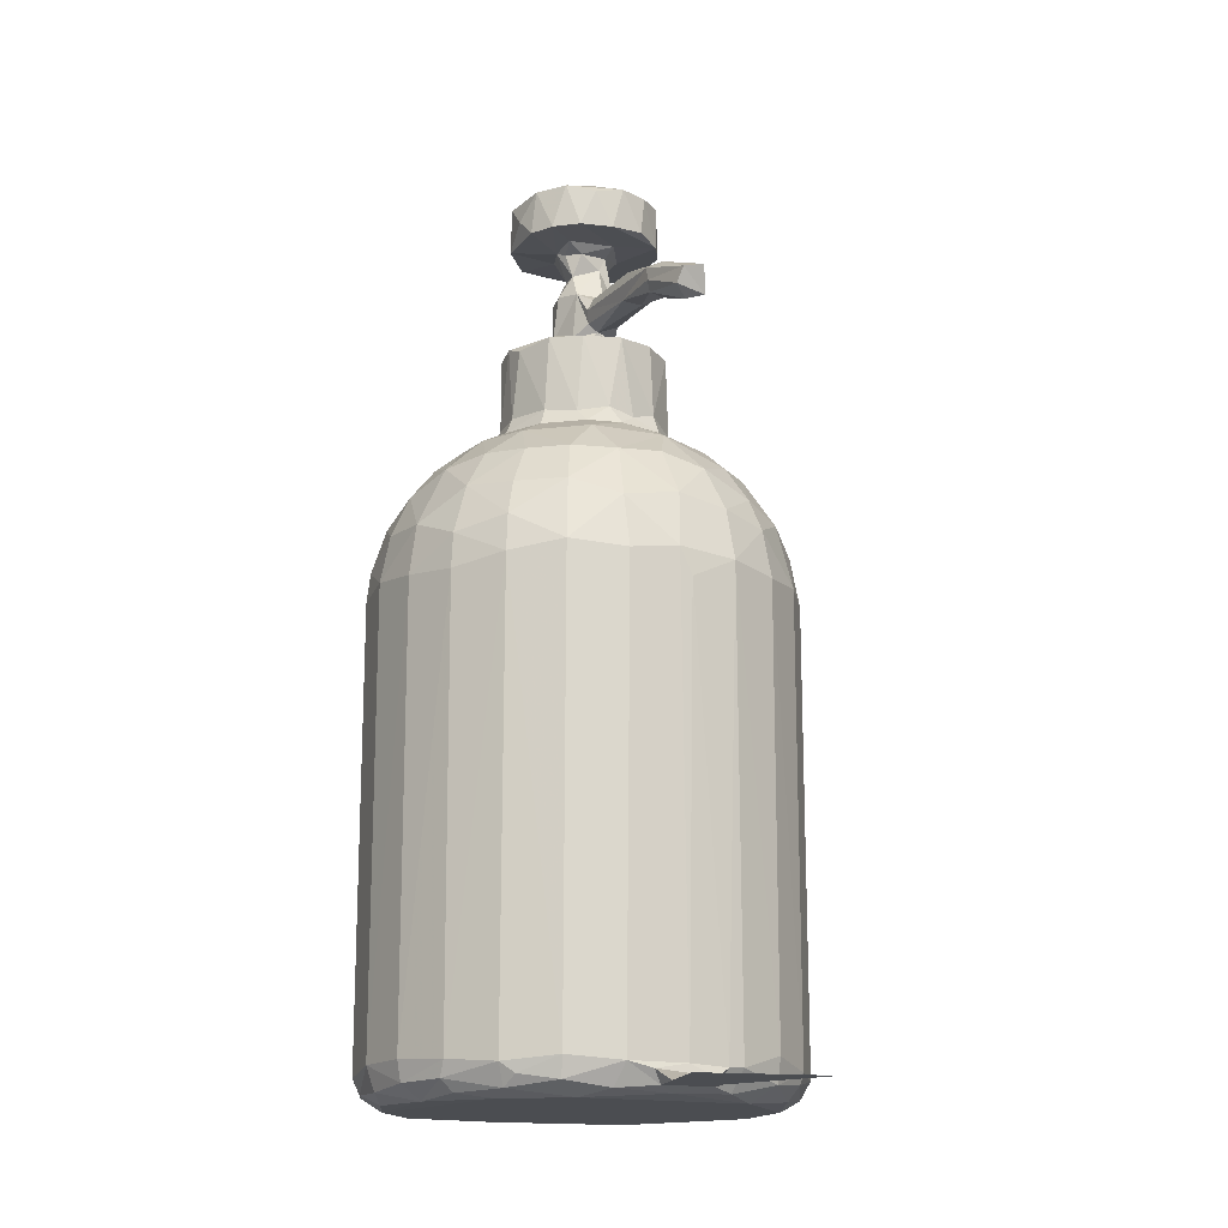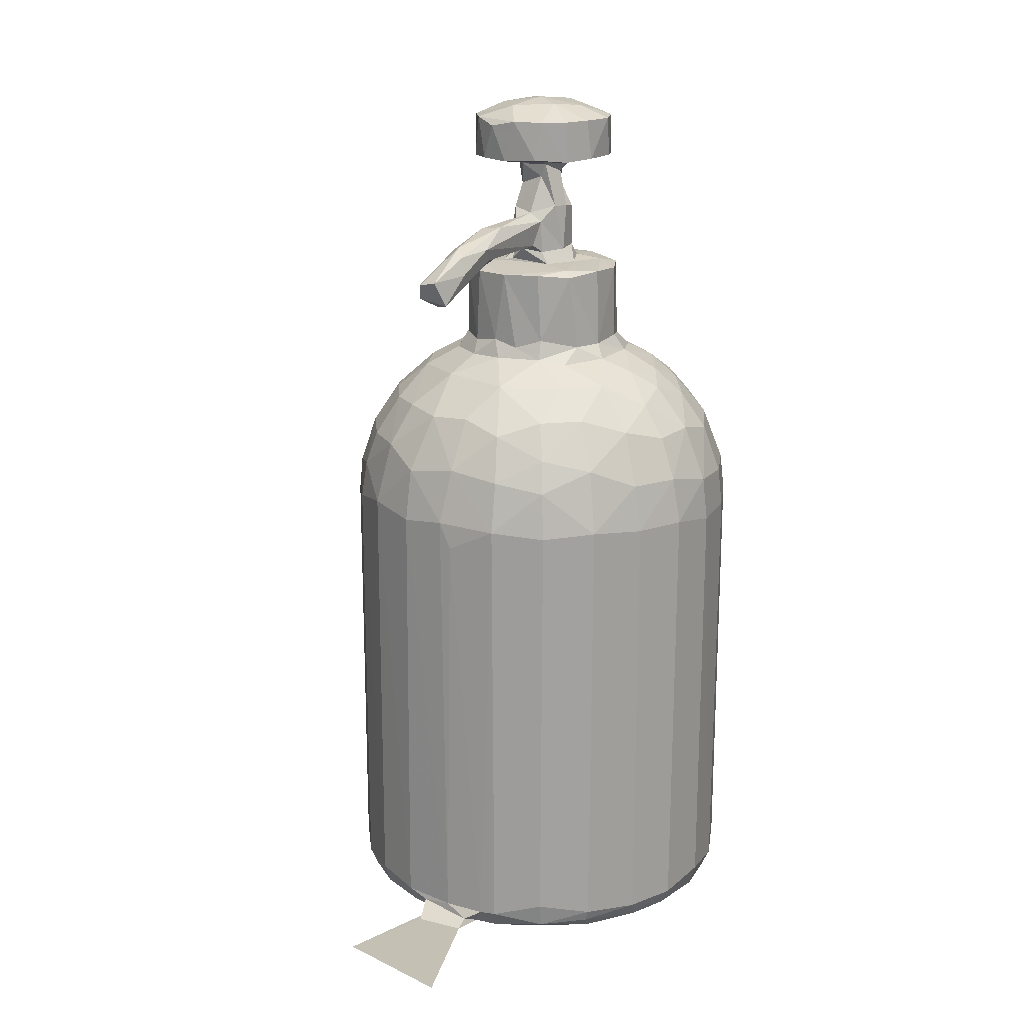
<metadata>
{"format":"obj","ext":"obj","renderer":"f3d","projection":"perspective","resolution":1024,"background":"white","views":[{"elev":-16.0,"azim":153.3,"up":"+Z"},{"elev":18.2,"azim":-149.3,"up":"+Z"}]}
</metadata>
<code>
v -0.09693 -0.1086 -0.3337
v -0.1192 -0.07998 -0.3279
v -0.115 -0.07877 -0.3424
v -0.0899 -0.09462 -0.3494
v -0.1162 -0.05283 -0.3492
v -0.1332 -0.04567 -0.3318
v -0.1281 -0.04346 -0.3436
v -0.133 -0.01141 -0.3431
v -0.1379 -0.01057 -0.3284
v -0.1177 -0.0179 -0.3508
v -0.1328 -0.04709 -0.04404
v -0.1246 0.0209 -0.3469
v -0.1327 0.02576 -0.333
v -0.1085 0.0391 -0.3509
v -0.116 0.05051 -0.3446
v -0.1193 0.05835 -0.3331
v -0.06867 -0.1302 -0.3336
v -0.07247 -0.1164 -0.3475
v -0.03361 -0.1341 -0.3482
v -0.03565 -0.1439 -0.3319
v -0.07319 -0.09995 -0.351
v -0.000696 -0.1483 -0.3354
v 0.002833 -0.1357 -0.3493
v 0.05307 0.09339 -0.351
v -0.05647 0.09393 -0.3509
v -0.1192 -0.07972 -0.04293
v -0.09724 -0.1084 -0.04034
v -0.1331 0.02457 -0.03882
v -0.1378 -0.01098 -0.04497
v -0.1192 0.05838 -0.03807
v -0.06838 -0.1303 -0.03915
v -0.03523 -0.1438 -0.035
v 0.00088 -0.1484 -0.03344
v -0.1165 -0.07896 -0.01817
v -0.09605 -0.1041 -0.01433
v -0.1304 -0.04552 -0.01813
v -0.1046 -0.07189 0.01742
v -0.1192 -0.04251 0.01347
v -0.1345 -0.01055 -0.01591
v -0.1019 -0.03917 0.03746
v -0.119 -0.01051 0.02073
v -0.09567 -0.0109 0.04743
v -0.1275 0.02473 -0.007715
v -0.1155 0.0197 0.01959
v -0.09963 0.01593 0.04027
v -0.09998 0.04557 0.0274
v -0.06688 -0.1254 -0.008846
v -0.0562 -0.1121 0.02584
v -0.02857 -0.1232 0.02528
v -0.0897 -0.1021 0.003085
v -0.08074 -0.09163 0.02719
v -0.07089 -0.08037 0.04415
v -0.08568 -0.06027 0.04433
v -0.04241 -0.08506 0.05562
v -0.06483 -0.06215 0.05763
v -0.0333 -0.1371 -0.003604
v 0.000377 -0.141 -0.002182
v 0.0003474 -0.123 0.03066
v -0.02511 -0.09996 0.04999
v -0.003375 -0.09307 0.05764
v -0.02783 -0.0677 0.06793
v -0.01899 -0.06226 0.07603
v 0.002242 -0.07156 0.06916
v 0.01789 -0.06278 0.07798
v -0.08276 -0.03275 0.0552
v -0.07966 -0.000256 0.05904
v -0.07403 0.03338 0.05503
v -0.06034 -0.02619 0.06827
v -0.05004 -0.05229 0.06658
v -0.0476 -0.0383 0.07739
v -0.05377 -0.02253 0.07921
v -0.05334 -0.02154 0.1288
v -0.05984 0.007401 0.06792
v -0.05368 0.002028 0.07745
v -0.05242 0.002614 0.13
v -0.05313 0.05448 0.05657
v -0.04611 0.01977 0.07712
v -0.04486 0.03602 0.06701
v -0.03886 -0.0533 0.07436
v -0.03325 -0.05428 0.08505
v -0.04295 -0.04355 0.1292
v -0.03095 -0.05488 0.128
v -0.0172 -0.06205 0.1276
v -0.0014 -0.06502 0.08084
v 0.0009091 -0.0649 0.1276
v -0.01688 -0.05431 0.132
v -0.03646 -0.03207 0.1321
v -0.01493 -0.03615 0.1331
v -0.02074 -0.02404 0.1354
v -0.02784 -0.007162 0.1332
v 0.01308 -0.06294 0.1301
v 0.009977 -0.0373 0.1329
v -0.01878 -0.01983 0.1434
v -0.007571 -0.03036 0.1427
v -0.01878 -0.01923 0.1716
v 0.01005 -0.03003 0.1412
v -0.008764 -0.02937 0.1708
v 0.005114 -0.03068 0.171
v -0.02741 0.04224 0.06997
v -0.02606 0.03733 0.0828
v -0.042 0.02425 0.1276
v -0.02361 0.03789 0.1296
v -0.03739 0.02214 0.1321
v -0.01675 0.01226 0.1332
v -0.02023 -0.005133 0.1421
v -0.01164 0.0108 0.1412
v -0.01997 -0.009342 0.1726
v -0.0163 0.0004142 0.1736
v -0.01028 0.01043 0.163
v 0.01206 0.01192 0.135
v 0.002448 0.01461 0.1433
v 0.03563 0.0227 0.1319
v 0.0002129 0.04423 0.1292
v -0.009237 0.01961 0.147
v -0.0109 0.08616 0.1546
v -0.003983 0.06421 0.1444
v -0.00908 0.07934 0.1464
v -0.04065 -0.03721 0.2084
v -0.02294 -0.05387 0.2084
v -0.04756 -0.02175 0.2095
v -0.0165 -0.03386 0.2081
v -0.02375 -0.01025 0.2073
v -0.003115 -0.05974 0.2109
v 0.02643 -0.0527 0.2083
v -0.007418 -0.02259 0.1882
v 0.008114 -0.02142 0.1914
v -0.008218 -0.02623 0.2035
v -0.01396 -0.01087 0.197
v -0.03076 -0.04802 0.2358
v -0.04086 -0.03641 0.2359
v -0.008566 -0.03449 0.2459
v -0.04816 -0.01793 0.2357
v -0.02991 -0.0108 0.2443
v -0.01397 -0.05737 0.2358
v 0.006588 -0.0593 0.2299
v 0.0005171 -0.006855 0.249
v -0.04714 0.003637 0.2095
v -0.03704 0.02133 0.2081
v -0.01909 0.03448 0.21
v -0.005057 0.001029 0.1939
v -0.002473 0.01219 0.169
v 0.0134 0.005769 0.1717
v -0.008998 0.001713 0.2026
v -0.01054 0.01168 0.2079
v 0.008798 0.003072 0.2023
v -0.005989 0.05863 0.1659
v 0.00328 0.03816 0.2082
v -0.04514 0.006654 0.2362
v -0.01772 0.005143 0.246
v -0.03662 0.02161 0.2358
v -0.02287 0.03199 0.2359
v 0.008493 0.01792 0.2448
v -0.004191 0.03821 0.2361
v -0.0912 0.07803 -0.3479
v -0.09477 0.08625 -0.3388
v -0.0971 0.0871 -0.3314
v -0.0978 0.08631 -0.03599
v -0.06793 0.1062 -0.3409
v -0.06868 0.1089 -0.3246
v -0.03728 0.1218 -0.3335
v -0.0339 0.1125 -0.3477
v -0.02643 0.1239 -0.334
v -0.01989 0.1196 -0.3445
v 0.004106 0.1138 -0.3486
v -0.01522 0.1365 -0.3447
v -0.01556 0.1293 -0.3401
v 0.01674 0.1396 -0.3447
v 0.01507 0.1205 -0.3448
v 0.0002754 0.1269 -0.3329
v -0.04192 0.2151 -0.3448
v 0.03755 0.1979 -0.3448
v -0.06941 0.1084 -0.03871
v -0.004478 0.1268 -0.05087
v -0.03606 0.1223 -0.03551
v -0.1135 0.05657 -0.006814
v -0.09007 0.07914 0.005918
v -0.07503 0.06505 0.03694
v -0.06138 0.09575 0.0136
v -0.0521 0.08316 0.03642
v -0.06579 0.1039 -0.007483
v -0.03451 0.1147 -0.001676
v -0.01388 0.07387 0.05576
v -0.02762 0.1007 0.02745
v -0.0001066 0.09718 0.03541
v 0.003674 0.1268 -0.03334
v -0.0008621 0.1178 0.003301
v -0.00852 0.04319 0.0771
v 0.002278 0.04923 0.06972
v 0.008299 0.04322 0.08161
v -0.002498 0.09677 0.1365
v 0.006209 0.0944 0.1397
v -0.009614 0.1364 0.1245
v 0.0008536 0.1306 0.1221
v -0.01092 0.115 0.1419
v -0.00679 0.1104 0.1532
v 0.001102 0.1028 0.1578
v -0.005318 0.1437 0.141
v 0.006246 0.06475 0.1647
v 0.03635 -0.1437 -0.3303
v 0.03688 -0.1361 -0.3461
v 0.07406 -0.105 -0.3509
v 0.06414 -0.127 -0.3435
v 0.06826 -0.1305 -0.3345
v 0.03469 -0.1441 -0.03966
v 0.09761 -0.1084 -0.3275
v 0.0948 -0.1032 -0.344
v 0.106 -0.06672 -0.3509
v 0.1198 -0.07924 -0.3317
v 0.09703 -0.1086 -0.03161
v 0.0893 0.06444 -0.3509
v 0.1166 0.02131 -0.3506
v 0.1156 -0.078 -0.3422
v 0.1288 -0.04486 -0.3431
v 0.1333 -0.04611 -0.3331
v 0.1194 -0.07985 -0.03797
v 0.1217 -0.0292 -0.3497
v 0.1326 -0.01112 -0.3439
v 0.1381 -0.01092 -0.3285
v 0.1332 -0.04673 -0.04038
v 0.1302 0.0234 -0.3409
v 0.1103 0.05309 -0.3477
v 0.1186 0.05346 -0.34
v 0.1333 0.02537 -0.3278
v 0.1191 0.05901 -0.3297
v 0.06922 -0.1301 -0.04896
v 0.1334 0.02472 -0.0416
v 0.1199 0.05772 -0.04436
v 0.138 -0.01152 -0.03752
v 0.03488 -0.1399 -0.01311
v 0.03327 -0.1309 0.01082
v 0.02876 -0.1133 0.03712
v 0.06231 -0.1203 0.007998
v 0.0329 -0.08923 0.05627
v 0.05585 -0.1051 0.03339
v 0.06851 -0.1283 -0.02265
v 0.08946 -0.09951 0.008836
v 0.1158 -0.0782 -0.01399
v 0.1083 -0.07343 0.009986
v 0.0739 -0.08555 0.03871
v 0.06935 -0.06011 0.05631
v 0.09374 -0.06609 0.03445
v 0.02898 -0.06274 0.06966
v 0.04542 -0.0496 0.07024
v 0.1026 -0.03873 0.03762
v 0.08293 -0.0185 0.05738
v 0.1034 -0.01109 0.04023
v 0.08102 0.01164 0.05667
v 0.1083 0.0181 0.03145
v 0.06762 0.04208 0.05583
v 0.0928 0.04323 0.0363
v 0.02761 -0.05748 0.1278
v 0.04168 -0.04649 0.08347
v 0.05816 -0.03657 0.06759
v 0.04208 -0.04555 0.1279
v 0.05392 -0.02263 0.0782
v 0.05233 -0.02595 0.1276
v 0.03875 -0.04121 0.1321
v 0.03028 -0.01338 0.1332
v 0.01732 -0.02263 0.1718
v 0.02119 -0.01442 0.1428
v 0.05379 -0.01142 0.1309
v 0.05465 -0.002744 0.08053
v 0.04374 0.0227 0.08027
v 0.05286 0.003558 0.1251
v 0.02763 0.03649 0.07797
v 0.04876 0.02812 0.06834
v 0.0244 0.03792 0.1286
v 0.04195 0.02452 0.1289
v 0.01879 0.01266 0.1331
v 0.01532 0.003732 0.1412
v 0.008733 0.01372 0.1485
v 0.01993 -0.008416 0.1734
v 0.01056 0.01562 0.157
v 0.007502 0.06005 0.1469
v 0.06064 0.001727 0.06869
v 0.1308 -0.0469 -0.02158
v 0.1222 -0.04325 0.007281
v 0.132 -0.01104 -0.006988
v 0.1198 -0.01079 0.01992
v 0.1286 0.02377 -0.008795
v 0.1182 0.05636 -0.0216
v 0.1085 0.05193 0.01045
v 0.01281 -0.0304 0.2077
v 0.04564 -0.02909 0.2082
v 0.01957 -0.01251 0.2064
v 0.04619 0.005028 0.2083
v 0.04929 -0.006503 0.2202
v 0.01947 -0.05502 0.2365
v 0.03512 -0.04515 0.235
v 0.01974 -0.02589 0.246
v 0.04753 -0.02277 0.2358
v 0.02941 -0.004731 0.2443
v 0.006982 0.01657 0.1646
v 0.01255 -0.002687 0.1875
v 0.01683 -0.004925 0.2029
v 0.01953 0.007125 0.2078
v 0.02364 0.03196 0.2088
v 0.03821 0.02029 0.2084
v 0.01475 0.03621 0.2321
v 0.03157 0.0267 0.2364
v 0.04451 0.00874 0.2362
v 0.0398 0.1118 -0.3466
v 0.02135 0.125 -0.3362
v 0.03693 0.1222 -0.3323
v 0.03462 0.1228 -0.03736
v 0.09221 0.08074 -0.3464
v 0.08936 0.0904 -0.3389
v 0.09783 0.08654 -0.3324
v 0.09759 0.087 -0.03852
v 0.06804 0.1043 -0.3424
v 0.06945 0.1085 -0.3291
v 0.06885 0.1088 -0.03278
v 0.03176 0.06631 0.05757
v 0.02816 0.0958 0.0334
v 0.05446 0.08271 0.03551
v 0.03501 0.1155 -0.002633
v 0.06326 0.0984 0.008492
v 0.09522 0.08375 -0.01413
v 0.08948 0.078 0.008308
v 0.07675 0.0664 0.03479
v 0.02503 0.04519 0.06902
v 0.009086 0.09591 0.1548
v 0.01006 0.09893 0.1452
v 0.0102 0.1373 0.1279
v 0.007804 0.1416 0.138
f 3 5 4
f 3 2 6
f 1 2 3
f 7 6 8
f 8 6 9
f 3 6 7
f 5 3 7
f 7 10 5
f 7 8 10
f 2 11 6
f 8 9 13
f 8 13 12
f 8 12 10
f 10 12 14
f 12 13 15
f 15 13 16
f 12 15 14
f 18 17 1
f 17 19 20
f 17 18 19
f 18 1 3
f 18 3 4
f 4 5 21
f 18 4 21
f 18 21 19
f 19 22 20
f 22 19 23
f 19 21 23
f 5 10 21
f 21 10 24
f 10 14 24
f 14 25 24
f 27 26 2
f 11 2 26
f 9 28 13
f 6 11 29
f 6 29 9
f 13 28 16
f 9 29 28
f 1 17 31
f 1 31 27
f 17 20 31
f 1 27 2
f 20 32 31
f 20 22 33
f 20 33 32
f 27 35 34
f 27 34 26
f 35 37 34
f 34 37 38
f 11 36 39
f 11 39 29
f 26 36 11
f 26 34 36
f 34 38 36
f 36 38 39
f 37 40 38
f 38 41 39
f 38 40 41
f 40 42 41
f 29 39 28
f 39 43 28
f 39 41 43
f 41 44 43
f 41 42 45
f 41 45 44
f 43 44 46
f 44 45 46
f 27 31 47
f 31 32 47
f 35 27 47
f 35 47 50
f 35 50 37
f 50 48 51
f 50 51 37
f 51 52 37
f 37 52 53
f 47 48 50
f 51 48 52
f 48 54 52
f 52 54 55
f 32 56 47
f 32 33 56
f 33 57 56
f 47 56 48
f 48 56 49
f 56 57 49
f 49 57 58
f 48 59 54
f 48 49 59
f 49 58 59
f 59 58 60
f 55 54 61
f 59 60 54
f 54 60 61
f 61 63 62
f 60 63 61
f 37 53 40
f 53 55 65
f 40 53 65
f 40 65 42
f 42 66 45
f 45 67 46
f 45 66 67
f 65 66 42
f 52 55 53
f 55 68 65
f 55 69 68
f 65 68 66
f 69 71 68
f 69 70 71
f 66 68 73
f 73 68 74
f 68 71 74
f 71 72 74
f 74 72 75
f 66 73 67
f 73 74 77
f 73 77 78
f 73 78 67
f 55 61 69
f 69 61 79
f 69 79 70
f 61 62 79
f 79 62 80
f 79 80 70
f 81 80 82
f 80 81 70
f 80 83 82
f 70 81 71
f 81 72 71
f 62 63 84
f 63 64 84
f 62 83 80
f 62 85 83
f 62 84 85
f 82 86 81
f 81 86 87
f 81 87 72
f 87 86 88
f 87 89 90
f 82 83 86
f 83 85 86
f 85 91 86
f 86 92 88
f 88 89 87
f 89 93 90
f 93 89 94
f 88 94 89
f 88 96 94
f 88 92 96
f 94 98 97
f 77 100 99
f 77 99 78
f 74 101 77
f 74 75 101
f 77 101 100
f 72 87 75
f 75 87 103
f 87 90 103
f 103 90 104
f 75 103 101
f 101 102 100
f 103 102 101
f 90 93 105
f 90 105 106
f 93 107 105
f 93 95 107
f 107 108 105
f 90 106 104
f 105 108 109
f 105 109 106
f 104 111 110
f 104 106 111
f 104 112 103
f 103 113 102
f 103 112 113
f 106 114 111
f 106 109 114
f 114 109 115
f 116 114 117
f 114 116 111
f 114 115 117
f 118 122 121
f 119 118 121
f 123 119 124
f 93 97 95
f 93 94 97
f 95 97 125
f 97 98 126
f 97 126 125
f 121 128 127
f 121 122 128
f 125 127 128
f 125 126 127
f 118 119 129
f 129 130 118
f 118 130 120
f 132 120 130
f 129 131 130
f 130 131 133
f 130 133 132
f 119 123 134
f 134 129 119
f 134 123 135
f 129 134 131
f 131 136 133
f 120 138 118
f 120 137 138
f 118 138 122
f 107 125 128
f 107 95 125
f 109 108 141
f 108 140 141
f 141 140 142
f 108 143 140
f 107 143 108
f 107 128 143
f 122 138 144
f 122 143 128
f 122 144 143
f 140 143 145
f 143 144 145
f 115 109 146
f 109 141 146
f 138 139 147
f 138 147 144
f 120 132 137
f 137 132 148
f 132 133 148
f 133 149 148
f 137 148 150
f 137 150 138
f 138 151 139
f 138 150 151
f 148 149 150
f 133 136 149
f 149 136 152
f 139 151 153
f 149 151 150
f 149 152 151
f 152 153 151
f 15 154 14
f 16 155 15
f 15 155 154
f 155 16 156
f 16 157 156
f 14 154 25
f 154 155 158
f 158 156 159
f 155 156 158
f 154 158 25
f 25 158 161
f 158 160 161
f 158 159 160
f 161 160 162
f 161 162 163
f 25 164 24
f 25 161 164
f 163 166 165
f 165 166 167
f 161 163 164
f 164 163 168
f 163 165 168
f 163 162 166
f 166 162 169
f 165 167 170
f 170 167 171
f 165 170 171
f 16 30 157
f 28 30 16
f 156 172 159
f 162 173 169
f 160 174 162
f 172 174 159
f 157 172 156
f 159 174 160
f 162 174 173
f 28 43 30
f 30 43 175
f 30 175 157
f 175 43 46
f 175 176 157
f 175 46 176
f 46 177 176
f 67 177 46
f 67 76 177
f 179 177 76
f 178 176 177
f 178 177 179
f 157 180 172
f 157 176 180
f 172 180 174
f 180 181 174
f 180 176 178
f 76 182 179
f 179 182 183
f 174 185 173
f 174 181 186
f 174 186 185
f 178 179 183
f 180 178 181
f 181 178 183
f 186 183 184
f 182 184 183
f 181 183 186
f 67 78 76
f 78 99 76
f 99 182 76
f 99 100 187
f 182 99 188
f 99 187 188
f 100 113 187
f 187 189 188
f 100 102 113
f 190 116 117
f 192 190 117
f 190 192 193
f 117 115 194
f 117 194 192
f 194 115 195
f 195 196 197
f 192 194 197
f 194 195 197
f 115 146 195
f 146 198 196
f 146 196 195
f 139 153 147
f 23 21 201
f 22 23 200
f 200 199 22
f 23 201 200
f 200 202 199
f 22 199 204
f 21 24 201
f 200 201 202
f 202 203 199
f 202 201 206
f 203 202 206
f 203 206 205
f 206 208 205
f 201 207 206
f 201 24 207
f 24 210 207
f 207 210 211
f 206 212 208
f 206 207 212
f 212 207 213
f 212 213 214
f 212 214 208
f 207 216 213
f 216 217 213
f 213 218 214
f 213 217 218
f 207 211 216
f 216 211 217
f 217 211 220
f 211 222 220
f 211 221 222
f 220 224 223
f 217 220 218
f 220 223 218
f 22 204 33
f 203 205 225
f 205 215 209
f 204 199 225
f 199 203 225
f 205 209 225
f 205 208 215
f 214 219 208
f 226 223 227
f 208 219 215
f 214 218 228
f 214 228 219
f 218 223 226
f 218 226 228
f 204 229 33
f 33 229 57
f 57 230 58
f 57 229 230
f 58 230 231
f 58 231 60
f 60 231 233
f 232 234 230
f 231 230 234
f 231 234 233
f 225 235 204
f 204 235 229
f 229 232 230
f 229 235 232
f 225 209 235
f 232 235 236
f 209 236 235
f 209 237 236
f 237 238 236
f 232 236 234
f 234 236 239
f 234 239 233
f 233 239 240
f 236 238 241
f 236 241 239
f 239 241 240
f 60 233 63
f 63 242 64
f 63 233 242
f 233 243 242
f 233 240 243
f 240 244 245
f 238 244 241
f 240 241 244
f 246 245 244
f 245 246 248
f 248 247 245
f 250 247 248
f 250 249 247
f 84 91 85
f 84 64 91
f 64 251 91
f 242 252 64
f 242 243 252
f 64 252 251
f 251 252 254
f 243 255 252
f 252 256 254
f 252 255 256
f 86 257 92
f 86 91 257
f 92 257 258
f 94 96 98
f 96 259 98
f 92 260 96
f 92 258 260
f 96 260 259
f 91 251 257
f 251 254 257
f 257 254 256
f 257 256 261
f 262 263 264
f 263 266 265
f 263 265 268
f 265 267 268
f 110 111 270
f 111 271 270
f 258 269 260
f 270 260 269
f 270 142 260
f 269 110 270
f 270 271 142
f 110 269 104
f 104 269 112
f 112 267 113
f 111 274 271
f 271 274 273
f 258 257 261
f 258 112 269
f 258 261 112
f 264 268 261
f 112 268 267
f 264 263 268
f 261 268 112
f 243 240 253
f 243 253 255
f 245 275 253
f 255 253 275
f 253 240 245
f 255 261 256
f 255 262 261
f 255 275 262
f 262 275 263
f 245 247 275
f 262 264 261
f 263 275 266
f 266 275 249
f 275 247 249
f 209 215 237
f 237 277 238
f 215 276 237
f 215 219 276
f 276 277 237
f 219 228 276
f 277 276 278
f 276 228 278
f 238 277 244
f 277 279 244
f 279 277 278
f 246 244 279
f 226 281 280
f 226 227 281
f 228 226 280
f 228 280 278
f 280 248 279
f 278 280 279
f 246 279 248
f 280 282 248
f 282 250 248
f 119 283 124
f 119 121 283
f 124 283 284
f 98 259 126
f 259 272 126
f 121 127 283
f 127 126 283
f 126 285 283
f 283 285 284
f 123 124 135
f 135 288 134
f 124 288 135
f 124 289 288
f 134 288 131
f 131 288 290
f 131 290 136
f 124 284 289
f 284 291 289
f 284 287 291
f 288 289 290
f 290 289 291
f 290 291 292
f 142 140 294
f 141 142 293
f 260 272 259
f 142 272 260
f 142 294 272
f 273 142 271
f 140 145 294
f 295 145 296
f 145 144 296
f 126 272 294
f 126 294 285
f 294 295 285
f 145 295 294
f 295 296 285
f 273 293 142
f 293 198 141
f 141 198 146
f 273 198 293
f 144 297 296
f 144 147 297
f 296 297 298
f 285 286 284
f 285 298 286
f 285 296 298
f 284 286 287
f 290 292 136
f 136 292 152
f 300 297 299
f 152 300 153
f 298 301 286
f 287 301 291
f 286 301 287
f 292 301 152
f 291 301 292
f 297 300 298
f 298 300 301
f 152 301 300
f 164 168 302
f 166 303 167
f 168 303 304
f 168 167 303
f 166 169 303
f 169 304 303
f 24 164 302
f 168 304 302
f 169 185 305
f 169 305 304
f 211 210 221
f 24 306 210
f 210 306 221
f 306 307 308
f 24 302 310
f 302 304 310
f 24 310 306
f 304 311 310
f 306 310 307
f 310 311 307
f 311 308 307
f 311 309 308
f 165 171 168
f 168 171 167
f 220 222 224
f 306 308 222
f 221 306 222
f 222 308 224
f 223 224 227
f 311 312 309
f 304 312 311
f 169 173 185
f 304 305 312
f 308 309 224
f 224 309 227
f 184 182 314
f 182 313 314
f 314 313 315
f 316 185 186
f 316 305 185
f 316 186 314
f 314 186 184
f 315 317 314
f 316 314 317
f 317 319 318
f 282 318 319
f 317 320 319
f 317 315 320
f 320 315 249
f 315 313 249
f 320 250 282
f 249 250 320
f 282 319 320
f 305 316 312
f 316 317 312
f 312 317 318
f 309 312 318
f 188 321 313
f 188 189 321
f 321 189 265
f 189 113 267
f 189 267 265
f 188 313 182
f 266 249 321
f 321 249 313
f 265 266 321
f 187 113 189
f 111 116 274
f 116 191 274
f 116 190 191
f 191 323 274
f 274 322 273
f 274 323 322
f 193 191 190
f 191 324 323
f 323 324 325
f 323 325 322
f 325 196 322
f 193 324 191
f 193 192 324
f 192 325 324
f 196 325 197
f 192 197 325
f 318 282 281
f 282 280 281
f 309 281 227
f 281 309 318
f 273 322 198
f 297 147 299
f 153 299 147
f 153 300 299
f 322 196 198

</code>
